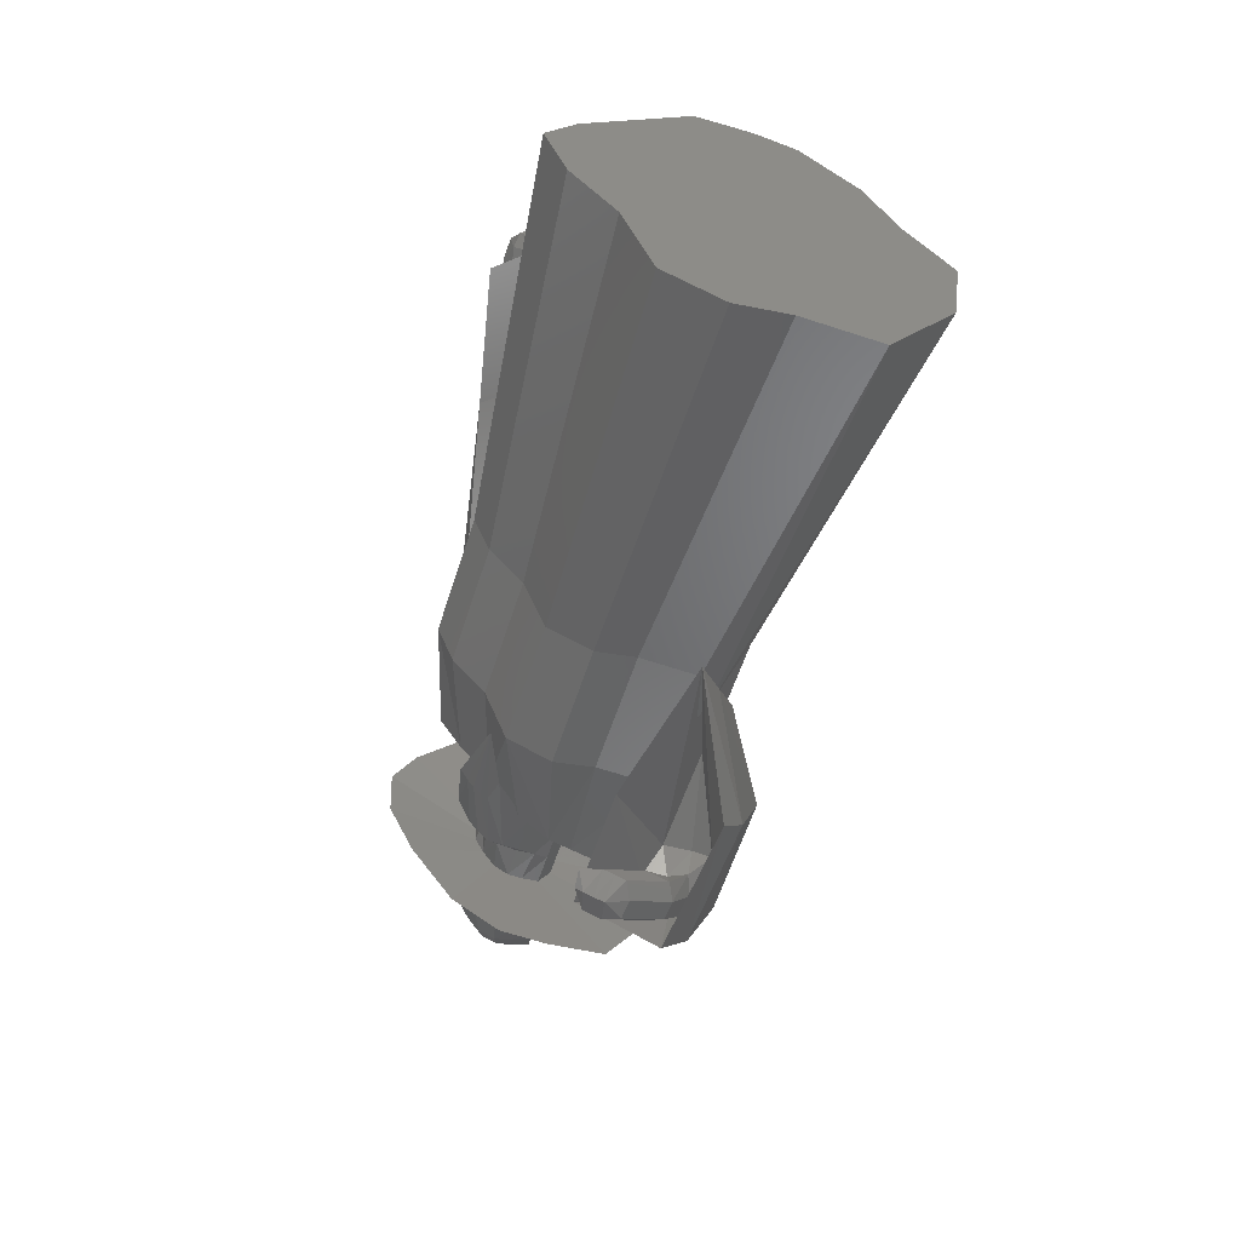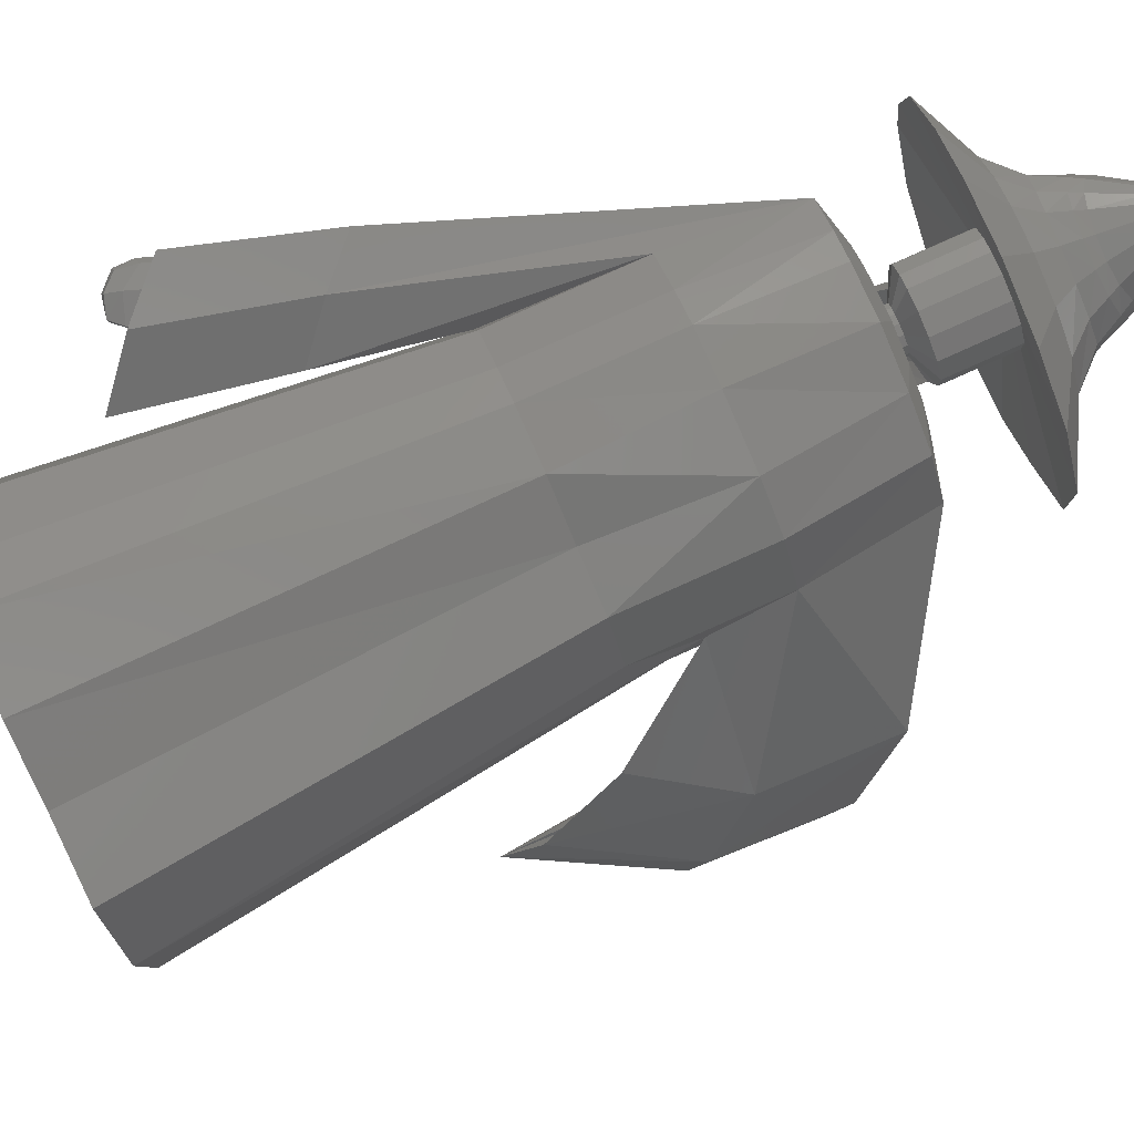
<metadata>
{"format":"stl","ext":"stl","renderer":"f3d","projection":"perspective","resolution":1024,"background":"white","views":[{"elev":15.2,"azim":111.6,"up":"+Y"},{"elev":-20.3,"azim":-95.2,"up":"+Z"}]}
</metadata>
<code>
# stl→obj: 368 verts, 732 faces
v -18.34 4.565 1.873
v -19.97 -23.65 16.48
v -17.46 5.778 5.065
v -20.62 -24.55 14.11
v -20.14 -26.33 10.26
v -17.02 1.993 -3.401
v -15.34 7.054 8.984
v -4.95 7.054 13.85
v -0.9635 6.66 14.81
v 2.434 4.565 11.6
v 4.625 2.075 6.921
v 9.383 -0.8392 2.47
v 9.007 -2.904 -2.437
v 6.235 -3.9 -6.017
v 3.796 -5.872 -11.68
v -0.7982 -5.382 -12.71
v -5.392 -4.891 -13.73
v -13.96 -0.4142 -7.485
v -11.77 -2.904 -12.16
v -18.4 -22.71 19.38
v -22.57 -34.07 18.27
v -21.91 -33.17 20.63
v -20.34 -32.23 23.53
v -21.94 -35.69 14.84
v -20.24 -37.93 10.52
v -17.38 -28.24 7.181
v -15.75 -30.08 3.715
v -11.03 -31.55 2.553
v -8.544 -36.4 5.271
v -4.226 -32.28 4.074
v -2.419 -30.82 8.268
v -0.3659 -30.08 10.92
v -0.08745 -28.55 14.55
v -3.611 -26.39 17.85
v -5.234 -24.55 21.32
v -7.75 -23 23.69
v -10.7 -22.71 22.98
v -14.55 -22.71 21.18
v -20.71 -41.25 27.2
v -21.72 -42.12 24.74
v -21.87 -44.51 19.19
v -22.06 -42.94 22.7
v -13.39 -13.24 18.76
v -16.84 -14.27 21.91
v -20.02 -46.35 15.85
v -17.7 -39.6 7.87
v -12.98 -41.07 6.708
v -0.5582 -40.29 -1.623
v 0.7653 -32.59 -0.1194
v 1.338 -38.71 4.938
v -6.171 -41.8 8.229
v -4.364 -40.34 12.42
v -2.311 -39.6 15.07
v -2.033 -38.07 18.71
v -5.557 -35.91 22.01
v -7.179 -34.07 25.47
v -9.696 -32.52 27.85
v -12.65 -32.23 27.14
v -19.12 -44.24 23.91
v -18.51 -43.71 25.41
v -18.01 -15.53 25.62
v -15.02 -41.25 29.86
v -15.63 -15.53 26.73
v -19.33 -44.74 22.66
v -19.22 -45.7 20.52
v -12.11 -2.172 16
v -13.61 -14.27 23.42
v -16.1 -3.361 19.65
v -18.09 -46.82 18.48
v -16.61 -47.83 16.85
v -17.6 -48 13.18
v -1.947 -49.22 2.098
v -13.88 -49.35 11.83
v 7.962 -38.7 -3.447
v 9.497 -28.73 -2.191
v -0.251 -48.07 6.932
v 9.971 -36.83 3.417
v -8.75 -50.02 12.7
v -8.099 -48.68 16.08
v -7.791 -48 17.77
v -8.48 -46.6 20.65
v -10.76 -44.63 24.12
v -12.25 -42.94 27.29
v -13.88 -41.52 29.78
v -14.92 -43.09 26.76
v -15.04 -43.71 27.03
v -18.38 -43.09 25.14
v -19 -43.62 23.64
v -19.2 -44.12 22.39
v -17.45 -4.816 23.95
v -14.69 -4.816 25.24
v -19.09 -45.08 20.25
v -17.96 -46.2 18.21
v -13.18 -8.413 18.3
v -12.36 -3.361 21.4
v -16.66 -8.038 22.38
v -15.58 -8.267 20.71
v -16.48 -47.21 16.58
v -14.34 -48.65 16.03
v -14.22 -48.04 15.76
v 9.532 -45.51 6.001
v 7.953 -47.79 0.5314
v 11.11 -37.75 -3.187
v 12.78 -26.29 -2.141
v 13.17 -35.72 3.77
v -11.21 -49.06 16.56
v -10.54 -48.24 18.75
v -10.02 -47.83 19.93
v -10.44 -46.98 21.7
v -11.84 -45.77 23.81
v -12.74 -44.74 25.74
v -13.74 -43.87 27.27
v -15.92 -45.48 22.43
v -15.65 -45.36 22.83
v -13.61 -43.25 26.99
v -15.06 -45.41 23.09
v -15.99 -45.65 22.02
v -16.12 -8.615 24.68
v -16.95 -8.917 23.97
v -15.05 -8.917 24.86
v -14.04 -8.038 23.6
v -15.92 -45.91 21.45
v -15.63 -46.21 20.9
v -15.19 -46.49 20.46
v -13.49 -8.267 21.69
v -14.43 -8.964 20.97
v -15.59 -3.256 20.07
v -16.67 -3.027 21.74
v -14.56 -46.71 20.26
v -11.08 -48.44 16.29
v 13.6 -43.72 6.741
v 12.13 -46.79 0.9053
v 6.117 -44.79 0.5782
v 5.301 -42.41 -0.3273
v 5.47 -34.76 0.4299
v 6.278 -41.6 2.999
v 7.156 -44.06 4.154
v -10.41 -47.63 18.48
v -9.896 -47.21 19.66
v -10.32 -46.36 21.43
v -11.71 -45.15 23.54
v -12.62 -44.12 25.47
v -15.83 -46.22 23.21
v -15.23 -46.27 23.46
v -16.09 -46.34 22.8
v -16.16 -46.51 22.39
v -14.6 -45.49 23.16
v -14.78 -46.35 23.54
v -16.1 -46.77 21.83
v -16.96 -3.906 23.34
v -16.12 -3.604 24.04
v -15.06 -3.906 24.23
v -14.05 -3.027 22.96
v -15.81 -47.07 21.27
v -15.37 -47.35 20.84
v -14.73 -47.57 20.64
v -13.49 -3.256 21.06
v -14.43 -3.953 20.33
v -15.57 -2.173 20.44
v -16.3 -1.97 21.7
v -13.83 -46.79 20.42
v -14.01 -47.65 20.79
v 4.417 -46.53 4.552
v 4.311 -47.09 3.176
v 3.386 -47.25 1.539
v 6.914 -44.92 0.7772
v 6.986 -46.4 1.347
v 6.928 -43.27 0.8575
v 4.906 -42.29 1.343
v 8.455 -44.75 4.071
v 8.285 -43.19 3.777
v 7.712 -43.31 2.137
v 7.887 -45.77 3.996
v -13.52 -46.63 20.92
v -13.33 -46.48 21.36
v -13.36 -46.23 21.89
v -13.67 -45.89 22.48
v -14.09 -45.65 22.93
v -15.93 -46.33 25.54
v -17.3 -46.23 24.95
v -17.91 -46.51 24.02
v -18.08 -46.89 23.07
v -14.26 -46.51 23.3
v -14.88 -46.52 25.71
v -17.93 -47.48 21.78
v -16.65 -2.494 22.95
v -15.95 -2.329 23.45
v -15.11 -2.494 23.67
v -14.41 -1.97 22.58
v -17.26 -48.18 20.5
v -16.24 -48.82 19.49
v -14.78 -49.32 19.03
v -14.68 -2.344 20.67
v -13.92 -2.173 21.21
v -15.35 -1.79 22.11
v -13.7 -47.49 21.29
v -13.11 -49.51 19.39
v 7.482 -46.41 2.693
v 9.859 -44.25 0.9379
v 9.995 -45.56 1.48
v 9.941 -42.77 1.116
v 10.45 -44.23 4.435
v 10.85 -42.03 4.179
v 10.39 -42.03 2.637
v 10.84 -44.96 3.984
v 10.42 -45.63 2.743
v -13.5 -47.34 21.73
v -13.54 -47.09 22.27
v -13.85 -46.75 22.85
v -18.27 -50.94 27
v -16.9 -51.04 27.59
v -15.84 -51.22 27.76
v -18.87 -51.21 26.07
v -19.04 -51.59 25.12
v -18.89 -52.19 23.83
v -13.7 -46.89 25.17
v -12.75 -47.45 24.13
v -14.66 -51.59 27.22
v -14.18 -49.23 26.19
v -18.22 -52.88 22.55
v -17.2 -53.53 21.54
v -15.74 -54.03 21.08
v -13.58 -51.85 20.41
v -14.07 -54.21 21.44
v -12.82 -51.4 21.19
v -12.33 -49.06 19.96
v 12.04 -43.51 1.561
v 12.12 -42.02 1.739
v 12.6 -44.89 3.366
v 12.17 -44.82 2.104
v 12.56 -41.29 3.26
v 13.03 -41.28 4.802
v 13.14 -42.66 5.067
v 13.02 -44.22 4.607
v -12.03 -48.24 22.79
v -11.94 -48.8 21.56
v -18.74 -46.67 34.44
v -23.39 -46.34 32.42
v -25.45 -47.27 29.26
v -15.17 -47.3 35.01
v -26.02 -48.56 26.05
v -25.51 -50.58 21.66
v -11.41 -45.16 25.71
v -10.69 -46.81 26.85
v -10.1 -46.29 24.25
v -9.533 -48.08 25.34
v -12.74 -49.91 25.28
v -13.71 -52.16 26.19
v -7.921 -50.47 29.66
v -11.15 -48.56 33.18
v -23.23 -52.94 17.31
v -19.78 -55.14 13.9
v -14.83 -56.83 12.32
v -9.141 -57.46 13.56
v -13.36 -53.86 22.59
v -9.463 -47.47 20.29
v -8.999 -49.46 22.29
v -12.9 -53.51 23.61
v -12.42 -51.15 22.58
v -9.419 -47.52 22.25
v 14.54 -42.65 2.278
v 14.62 -41.16 2.456
v 14.85 -40.8 3.217
v 15.11 -44.03 4.083
v 15.32 -43.7 4.704
v 14.68 -43.96 2.82
v 15.07 -40.43 3.977
v 15.53 -40.43 5.519
v 15.65 -41.81 5.784
v 15.52 -43.36 5.324
v -9.5 -46.9 23.15
v -18.03 -50.89 31.37
v -15.88 -51.27 31.71
v -20.84 -50.69 30.15
v -22.08 -51.25 28.25
v -13.45 -52.02 30.61
v -22.42 -52.02 26.31
v -22.11 -53.24 23.66
v -20.74 -54.67 21.04
v -7.151 -41.63 23.86
v -6.699 -42.73 24.69
v -6.07 -43.32 23.82
v -6.467 -42.07 23.06
v -5.604 -43.64 23.11
v -8.866 -48.54 24.32
v -11.9 -50.58 24.09
v -12.99 -52.95 24.84
v -5.474 -53.15 25.09
v -11.5 -53.18 28.49
v -18.66 -55.99 18.98
v -12.24 -57.39 18.77
v -15.67 -57.01 18.03
v -10.78 -56.66 21.12
v -6.726 -56.25 17.45
v -6.231 -43.35 21.2
v -5.788 -44.49 22.02
v -8.784 -49.16 23.42
v -5.99 -42.93 21.66
v -5.192 -55.06 20.91
v 15.88 -42.45 3.533
v 16.09 -42.1 4.224
v 16.31 -41.75 4.915
v -6.047 -42.5 22.29
v -18.41 -53.98 30.35
v -16.94 -54.44 30.67
v -15.25 -55.14 29.96
v -20.32 -53.57 29.38
v -21.15 -53.79 27.96
v -21.36 -54.24 26.54
v -21.12 -55.03 24.63
v -20.15 -56.05 22.78
v -3.177 -38.18 20.46
v -5.547 -44.07 22.47
v -10.03 -54.79 25.73
v -9.859 -55.94 23.21
v -13.87 -56.03 28.49
v -18.7 -57.08 21.35
v -14.29 -58.59 21.41
v -16.64 -58.02 20.76
v -13.31 -58.29 23.16
v -12.7 -57.93 24.71
v -18.12 -57.03 30.49
v -19.18 -56.4 30.16
v -16.82 -57.83 29.99
v -20.53 -55.67 29.26
v -21.09 -55.61 28.02
v -21.2 -55.83 26.82
v -20.95 -56.37 25.23
v -20.16 -57.22 23.72
v -12.84 -57.2 26.53
v -15.73 -58.67 28.84
v -19.04 -58.19 22.59
v -17.5 -59.25 22.2
v -15.79 -60.15 22.87
v -15.13 -60.2 24.39
v -14.73 -60.12 25.72
v -17.75 -59.05 29.84
v -18.81 -58.24 30.25
v -19.64 -57.56 29.94
v -20.66 -56.75 29.14
v -21.05 -56.58 28.04
v -21.09 -56.71 26.98
v -20.83 -57.13 25.58
v -20.15 -57.89 24.26
v -14.91 -59.64 27.24
v -16.83 -59.85 28.84
v -19.22 -58.79 23.28
v -17.98 -59.85 22.96
v -16.65 -60.85 23.57
v -16.19 -61.03 24.92
v -15.93 -61.07 26.1
v -20.27 -61.5 28.71
v -20.78 -61.03 28.91
v -21.14 -60.61 28.74
v -21.58 -60.1 28.32
v -21.73 -59.95 27.75
v -21.72 -59.97 27.2
v -21.57 -60.16 26.47
v -21.22 -60.55 25.79
v -16.12 -60.7 27.44
v -19.82 -61.94 28.21
v -20.77 -61.05 25.3
v -20.19 -61.67 25.14
v -19.6 -62.3 25.47
v -19.43 -62.46 26.18
v -19.34 -62.54 26.79
v -24.84 -64.75 26.98
v -19.47 -62.38 27.49
f 1 2 3
f 1 4 2
f 1 5 4
f 6 5 1
f 1 3 6
f 6 3 7
f 6 7 8
f 6 8 9
f 6 9 10
f 6 10 11
f 6 11 12
f 6 12 13
f 6 13 14
f 6 14 15
f 6 15 16
f 6 16 17
f 18 17 19
f 6 17 18
f 3 20 7
f 3 2 20
f 21 22 4
f 4 22 2
f 22 23 2
f 2 23 20
f 24 21 4
f 5 24 4
f 5 25 24
f 5 26 25
f 6 26 5
f 6 18 26
f 27 26 19
f 19 26 18
f 19 17 27
f 27 17 28
f 17 29 28
f 17 16 29
f 16 15 29
f 29 15 30
f 30 15 31
f 15 14 31
f 31 14 32
f 14 13 32
f 32 13 12
f 32 12 33
f 34 33 12
f 34 12 11
f 34 11 10
f 35 34 10
f 35 10 9
f 36 35 9
f 8 36 9
f 37 36 8
f 7 20 38
f 8 7 37
f 37 7 38
f 20 23 38
f 22 39 23
f 22 40 39
f 21 40 22
f 21 41 42
f 24 41 21
f 21 42 40
f 23 43 38
f 23 44 43
f 23 39 44
f 24 45 41
f 25 45 24
f 25 46 45
f 25 27 46
f 25 26 27
f 28 47 27
f 27 47 46
f 28 29 47
f 47 29 48
f 29 49 48
f 29 50 49
f 29 51 50
f 29 30 51
f 30 31 52
f 51 30 52
f 31 32 53
f 52 31 53
f 32 33 54
f 53 32 54
f 34 55 54
f 33 34 54
f 34 35 56
f 55 34 56
f 36 57 56
f 35 36 56
f 37 58 57
f 36 37 57
f 38 58 37
f 38 43 58
f 39 59 60
f 40 59 39
f 39 61 44
f 39 62 63
f 61 39 63
f 39 60 62
f 40 64 59
f 42 64 40
f 41 64 42
f 41 45 65
f 41 65 64
f 44 66 43
f 43 67 58
f 66 67 43
f 68 44 61
f 68 66 44
f 45 69 65
f 45 70 69
f 45 71 70
f 46 71 45
f 46 47 71
f 47 72 73
f 47 48 72
f 71 47 73
f 48 74 72
f 48 75 74
f 48 49 75
f 49 50 75
f 76 77 50
f 51 76 50
f 50 77 75
f 78 76 51
f 78 51 79
f 51 52 79
f 79 52 80
f 80 52 53
f 80 53 54
f 80 54 81
f 82 81 54
f 82 54 55
f 82 55 56
f 83 82 56
f 83 56 57
f 84 83 57
f 58 84 57
f 62 84 58
f 63 62 58
f 63 58 67
f 85 86 87
f 87 86 60
f 88 87 60
f 59 88 60
f 60 86 62
f 89 88 59
f 64 89 59
f 68 61 90
f 90 61 63
f 91 90 63
f 63 67 91
f 86 84 62
f 92 89 64
f 65 92 64
f 92 65 69
f 93 92 69
f 66 94 95
f 68 94 66
f 66 95 67
f 91 67 95
f 68 96 97
f 68 90 96
f 68 97 94
f 93 69 70
f 98 93 70
f 98 70 99
f 100 98 99
f 71 99 70
f 71 73 99
f 73 78 99
f 73 72 78
f 72 101 76
f 72 102 101
f 72 74 102
f 78 72 76
f 74 103 102
f 74 104 103
f 74 75 104
f 75 77 104
f 76 101 77
f 77 101 105
f 77 105 104
f 106 78 79
f 99 78 106
f 107 79 80
f 106 79 107
f 108 80 109
f 109 80 81
f 107 80 108
f 109 81 82
f 110 82 83
f 111 110 83
f 110 109 82
f 112 111 83
f 112 83 84
f 86 112 84
f 87 113 114
f 88 113 87
f 87 114 85
f 115 112 85
f 85 112 86
f 116 115 85
f 114 116 85
f 88 117 113
f 89 117 88
f 92 117 89
f 90 118 119
f 90 91 118
f 90 119 96
f 118 91 120
f 120 91 121
f 121 91 95
f 92 93 122
f 92 122 117
f 93 123 122
f 93 124 123
f 93 98 124
f 125 121 95
f 94 125 95
f 94 126 125
f 97 126 94
f 127 97 96
f 127 126 97
f 128 96 119
f 128 127 96
f 98 129 124
f 98 100 129
f 100 130 129
f 100 99 106
f 130 100 106
f 101 131 105
f 102 131 101
f 102 132 131
f 102 103 132
f 133 132 103
f 134 133 103
f 134 103 104
f 134 104 135
f 135 104 136
f 136 104 105
f 136 105 137
f 137 105 131
f 106 107 130
f 130 107 138
f 107 108 138
f 138 108 139
f 108 109 139
f 139 109 140
f 140 109 141
f 141 109 110
f 110 111 141
f 141 111 142
f 142 111 115
f 115 111 112
f 114 143 144
f 116 114 144
f 145 143 113
f 113 143 114
f 146 145 117
f 117 145 113
f 116 147 115
f 147 142 115
f 116 144 148
f 147 116 148
f 149 146 122
f 122 146 117
f 128 119 150
f 150 119 118
f 150 118 151
f 151 118 120
f 152 120 121
f 151 120 152
f 152 121 153
f 125 153 121
f 123 154 122
f 122 154 149
f 124 155 123
f 123 155 154
f 129 156 124
f 124 156 155
f 157 153 125
f 158 157 125
f 158 125 126
f 127 158 126
f 127 159 158
f 128 159 127
f 128 160 159
f 128 150 160
f 161 162 129
f 129 162 156
f 129 130 161
f 161 130 138
f 163 137 131
f 164 163 131
f 164 131 132
f 165 164 132
f 165 132 133
f 134 166 133
f 165 133 167
f 133 166 167
f 134 168 166
f 134 169 168
f 134 135 169
f 169 135 136
f 136 170 171
f 136 137 170
f 169 136 172
f 136 171 172
f 137 173 170
f 163 173 137
f 174 138 139
f 161 138 174
f 175 139 176
f 176 139 140
f 174 139 175
f 176 140 141
f 177 141 142
f 177 176 141
f 147 178 142
f 178 177 142
f 144 179 148
f 180 179 144
f 180 144 143
f 181 180 143
f 181 143 145
f 182 181 145
f 182 145 146
f 182 146 149
f 147 148 183
f 178 147 183
f 179 184 148
f 148 184 183
f 185 149 154
f 185 182 149
f 150 151 186
f 160 150 186
f 187 151 152
f 186 151 187
f 187 152 188
f 188 152 153
f 189 153 157
f 188 153 189
f 185 154 190
f 190 154 191
f 191 154 155
f 191 155 192
f 192 155 156
f 192 156 162
f 193 194 157
f 193 157 158
f 194 189 157
f 159 193 158
f 159 195 193
f 160 195 159
f 160 187 195
f 160 186 187
f 162 196 197
f 161 174 196
f 162 161 196
f 192 162 197
f 163 198 173
f 164 198 163
f 164 167 198
f 165 167 164
f 166 168 199
f 166 200 167
f 166 199 200
f 167 200 198
f 168 201 199
f 168 172 201
f 169 172 168
f 171 202 203
f 171 170 202
f 172 171 204
f 171 203 204
f 170 205 202
f 173 205 170
f 172 204 201
f 173 206 205
f 198 206 173
f 174 175 207
f 196 174 207
f 175 176 208
f 207 175 208
f 177 209 208
f 176 177 208
f 178 183 209
f 177 178 209
f 180 210 211
f 179 180 211
f 179 211 212
f 184 179 212
f 213 210 181
f 181 210 180
f 214 213 182
f 182 213 181
f 215 214 185
f 185 214 182
f 183 184 216
f 183 217 209
f 183 216 217
f 184 212 218
f 216 184 219
f 219 184 218
f 190 220 185
f 185 220 215
f 195 187 188
f 195 188 189
f 195 189 194
f 191 221 190
f 190 221 220
f 192 222 191
f 191 222 221
f 197 223 192
f 192 223 224
f 192 224 222
f 193 195 194
f 197 225 223
f 197 226 225
f 197 196 226
f 196 207 226
f 198 200 206
f 199 227 200
f 199 228 227
f 199 201 228
f 200 229 206
f 200 230 229
f 200 227 230
f 201 231 228
f 201 204 231
f 204 203 232
f 202 232 203
f 202 233 232
f 202 205 233
f 204 232 231
f 205 234 233
f 206 234 205
f 206 229 234
f 207 235 236
f 207 208 235
f 207 236 226
f 209 235 208
f 209 217 235
f 211 237 212
f 238 237 211
f 238 211 210
f 239 238 210
f 239 210 213
f 212 240 218
f 212 237 240
f 241 239 213
f 241 213 214
f 241 214 215
f 242 241 215
f 242 215 220
f 216 243 217
f 216 244 243
f 216 219 244
f 217 245 235
f 217 243 245
f 219 246 244
f 219 247 246
f 219 248 247
f 219 218 248
f 218 249 248
f 218 250 249
f 218 240 250
f 242 220 251
f 251 220 252
f 252 220 221
f 252 221 253
f 253 221 222
f 253 222 224
f 253 224 254
f 224 255 254
f 223 255 224
f 223 225 255
f 225 256 257
f 226 256 225
f 225 258 255
f 225 259 258
f 225 257 259
f 226 260 256
f 226 236 260
f 227 261 230
f 227 262 261
f 227 228 262
f 228 263 262
f 228 231 263
f 229 264 265
f 230 266 264
f 229 230 264
f 229 265 234
f 230 261 266
f 231 267 263
f 231 268 267
f 231 232 268
f 232 233 268
f 233 269 268
f 234 269 233
f 234 265 270
f 234 270 269
f 236 235 260
f 235 245 271
f 235 271 260
f 238 272 237
f 237 273 240
f 272 273 237
f 238 274 272
f 239 274 238
f 241 275 239
f 239 275 274
f 276 250 240
f 273 276 240
f 241 277 275
f 241 278 277
f 242 278 241
f 242 279 278
f 242 251 279
f 243 280 245
f 243 281 280
f 243 244 281
f 244 282 281
f 244 246 282
f 245 283 271
f 245 280 283
f 246 284 282
f 246 285 284
f 247 285 246
f 247 286 285
f 248 286 247
f 248 287 286
f 248 288 287
f 248 249 288
f 289 288 249
f 276 289 249
f 276 249 250
f 251 252 279
f 252 290 279
f 252 253 290
f 253 291 292
f 253 254 291
f 290 253 292
f 291 254 293
f 254 294 293
f 254 255 294
f 255 258 294
f 257 295 296
f 256 295 257
f 259 257 297
f 257 296 297
f 256 298 295
f 256 260 298
f 258 299 294
f 258 288 299
f 258 287 288
f 258 286 287
f 259 286 258
f 259 285 286
f 259 297 285
f 260 271 298
f 261 262 300
f 261 300 266
f 262 263 300
f 263 301 300
f 263 267 301
f 264 301 265
f 265 302 270
f 265 301 302
f 264 300 301
f 266 300 264
f 267 268 302
f 267 302 301
f 268 269 302
f 270 302 269
f 271 283 303
f 271 303 298
f 274 304 272
f 272 305 273
f 304 305 272
f 306 276 273
f 305 306 273
f 274 307 304
f 275 307 274
f 277 308 275
f 275 308 307
f 306 289 276
f 277 309 308
f 277 310 309
f 278 310 277
f 278 311 310
f 278 279 311
f 279 290 311
f 280 312 283
f 280 281 312
f 281 282 312
f 282 284 312
f 283 312 303
f 313 312 284
f 297 313 284
f 297 284 285
f 289 314 288
f 315 299 288
f 315 288 314
f 316 314 289
f 306 316 289
f 290 317 311
f 290 292 317
f 292 318 319
f 292 291 318
f 317 292 319
f 318 291 320
f 291 293 320
f 320 293 321
f 321 293 315
f 293 294 315
f 315 294 299
f 295 312 296
f 297 296 313
f 296 312 313
f 295 298 312
f 298 303 312
f 304 322 305
f 323 322 304
f 307 323 304
f 324 306 305
f 322 324 305
f 324 316 306
f 325 323 307
f 308 325 307
f 308 326 325
f 309 326 308
f 309 327 326
f 328 327 309
f 310 328 309
f 310 329 328
f 310 311 329
f 311 317 329
f 316 330 314
f 321 315 314
f 321 314 330
f 331 330 316
f 324 331 316
f 329 317 332
f 317 319 332
f 332 319 333
f 333 319 334
f 319 318 334
f 334 318 335
f 318 320 335
f 335 320 336
f 336 320 321
f 336 321 330
f 322 337 324
f 338 337 322
f 323 338 322
f 325 339 323
f 339 338 323
f 337 331 324
f 340 339 325
f 326 340 325
f 327 341 326
f 326 341 340
f 327 342 341
f 343 342 327
f 328 343 327
f 328 344 343
f 328 329 344
f 329 332 344
f 336 330 345
f 331 345 330
f 346 345 331
f 337 346 331
f 344 332 347
f 332 333 347
f 348 333 349
f 333 334 349
f 347 333 348
f 349 334 350
f 334 335 350
f 350 335 351
f 335 336 351
f 351 336 345
f 352 346 337
f 352 337 338
f 353 352 338
f 353 338 339
f 354 339 340
f 354 353 339
f 355 354 340
f 355 340 341
f 356 341 342
f 356 355 341
f 357 356 342
f 358 357 342
f 358 342 343
f 358 343 359
f 359 343 344
f 359 344 347
f 346 360 345
f 351 345 360
f 361 360 346
f 352 361 346
f 359 347 362
f 362 347 348
f 363 348 364
f 364 348 349
f 362 348 363
f 364 349 365
f 365 349 350
f 365 350 366
f 366 350 351
f 366 351 360
f 367 361 352
f 367 352 353
f 367 353 354
f 367 354 355
f 367 355 356
f 367 356 357
f 367 357 358
f 367 358 359
f 367 359 362
f 361 368 360
f 366 360 368
f 367 368 361
f 367 362 363
f 367 363 364
f 367 364 365
f 367 365 366
f 367 366 368

</code>
